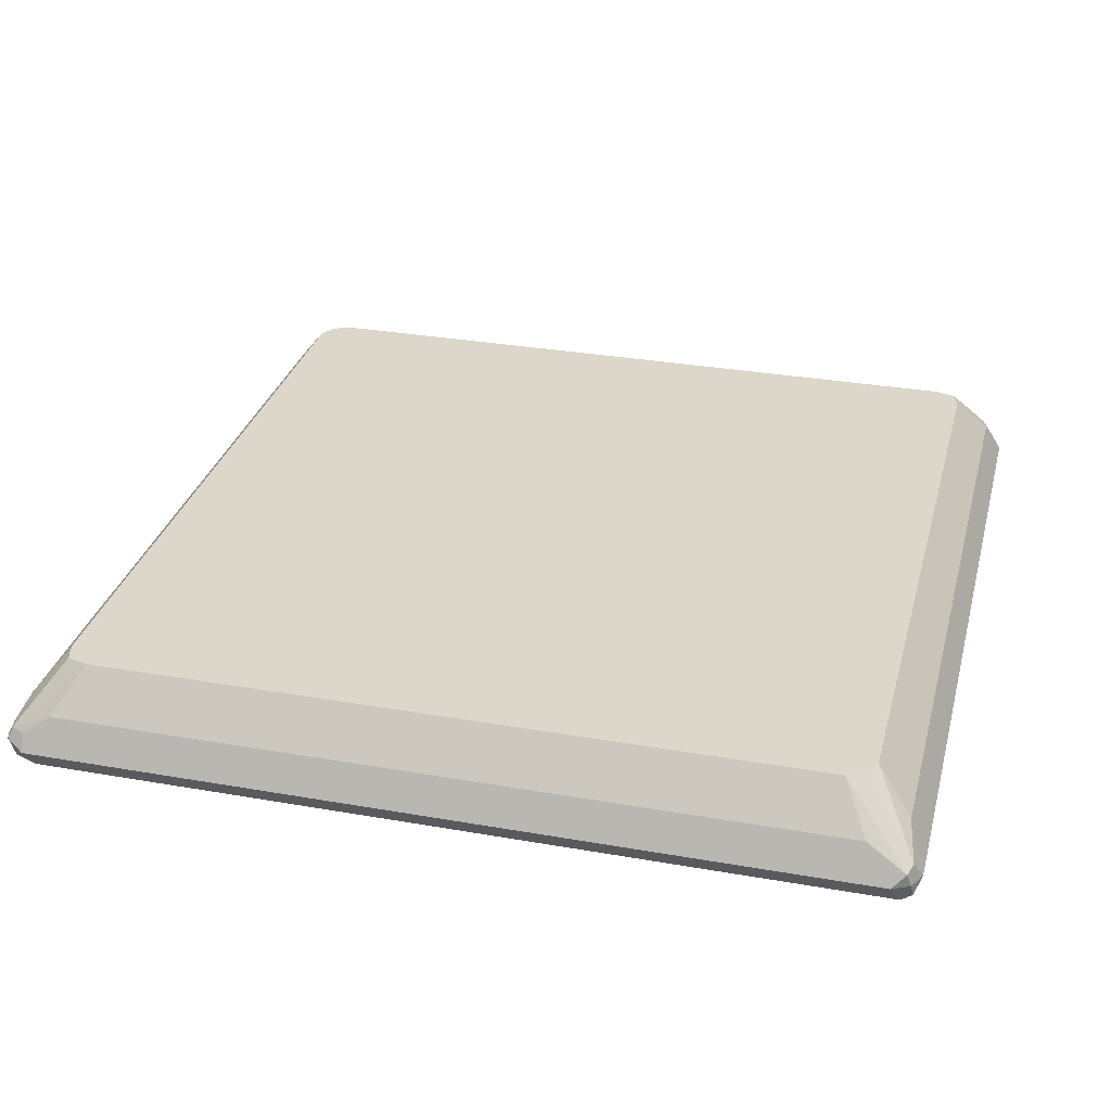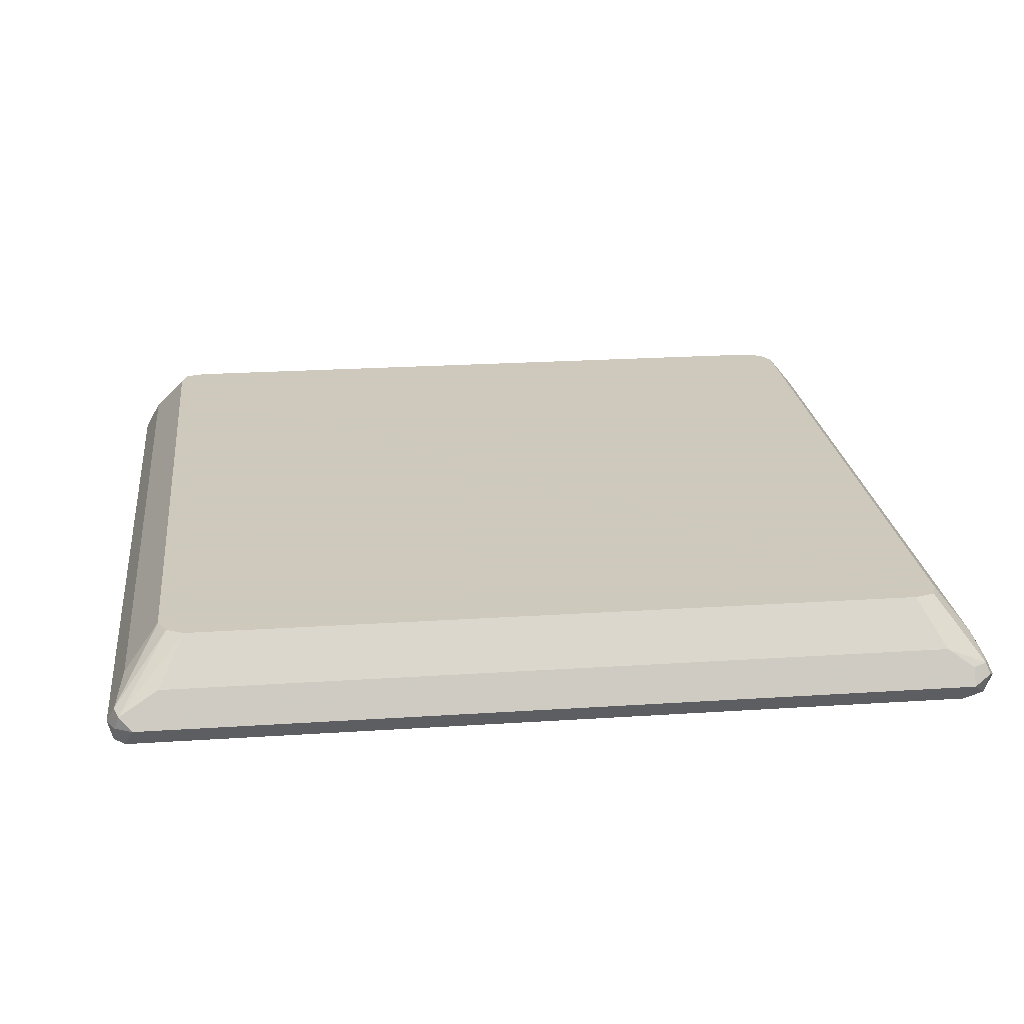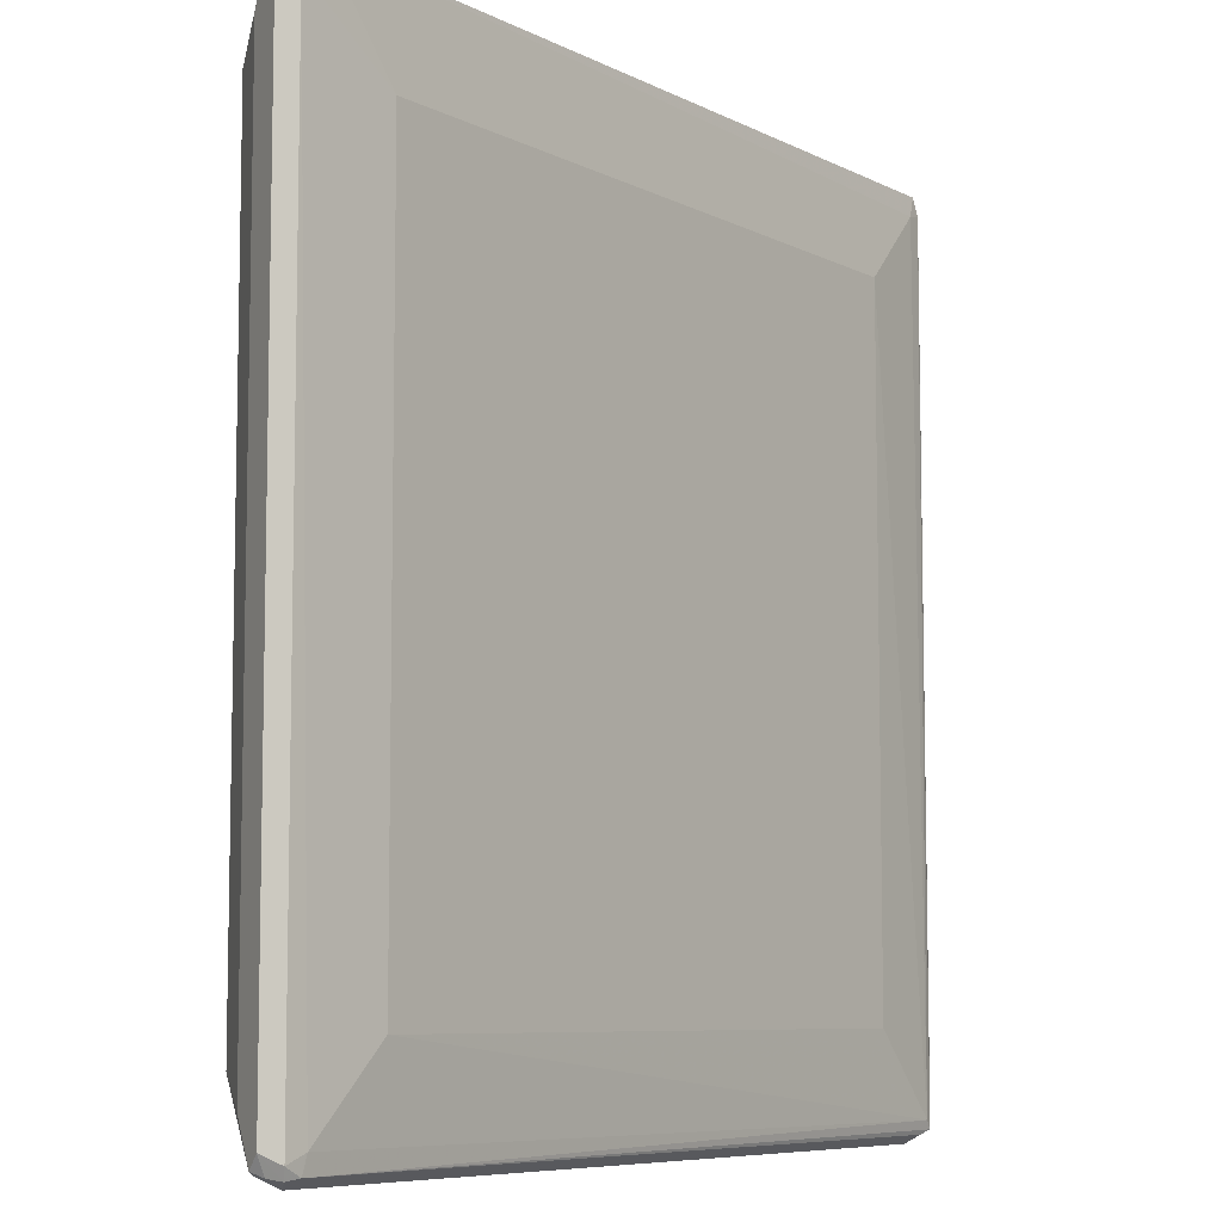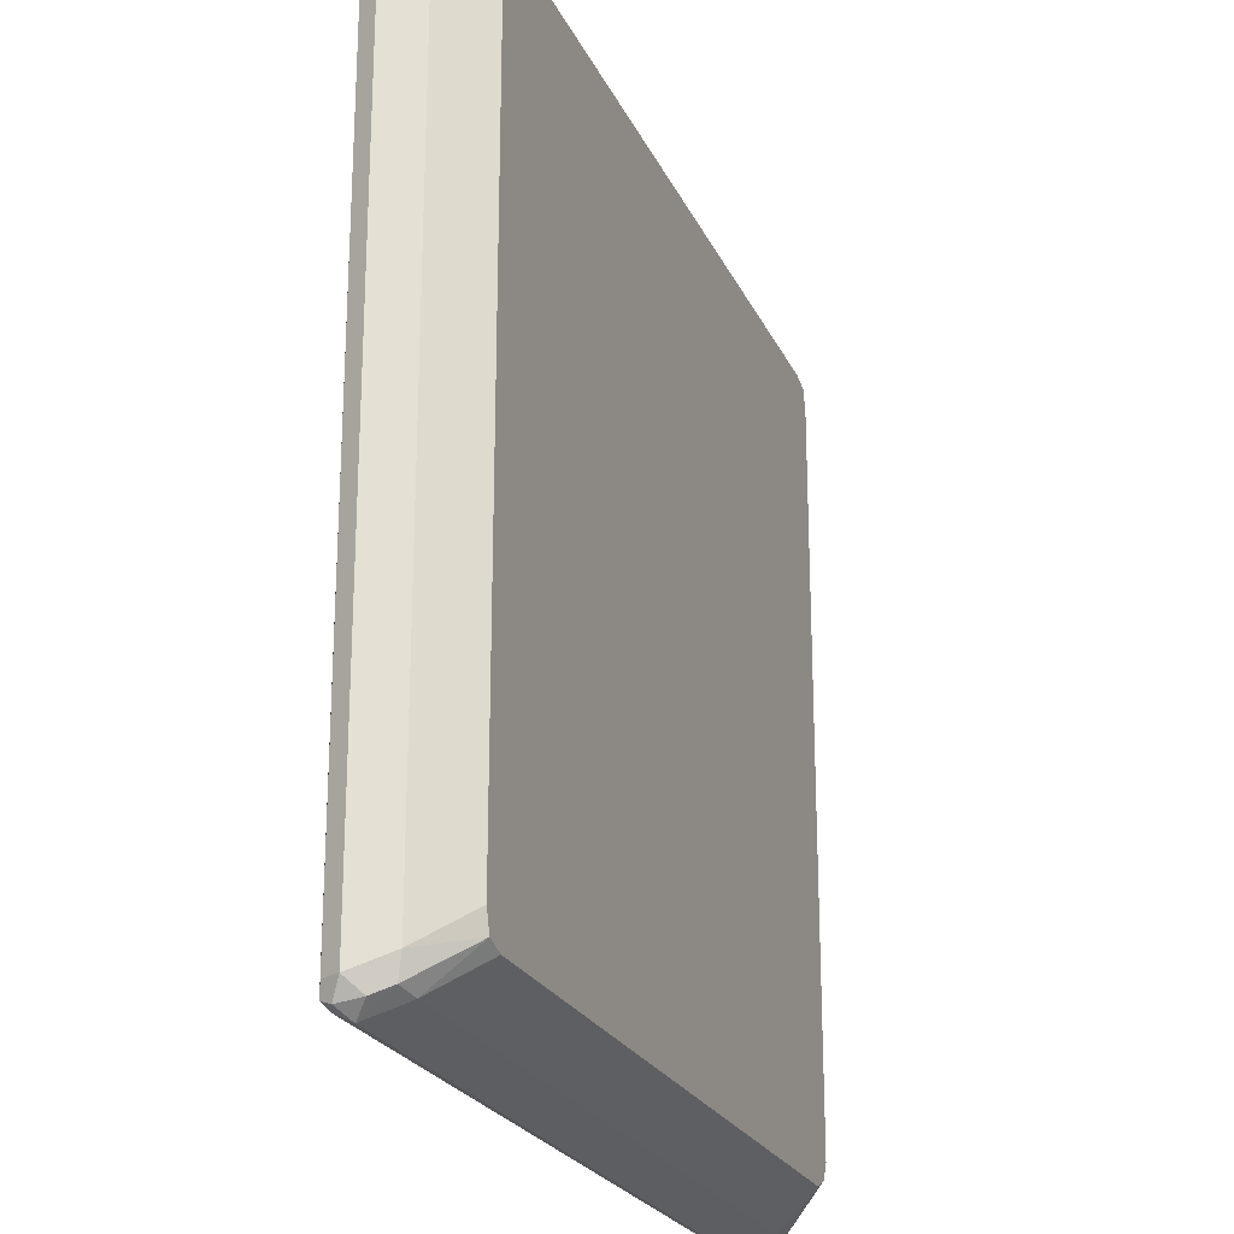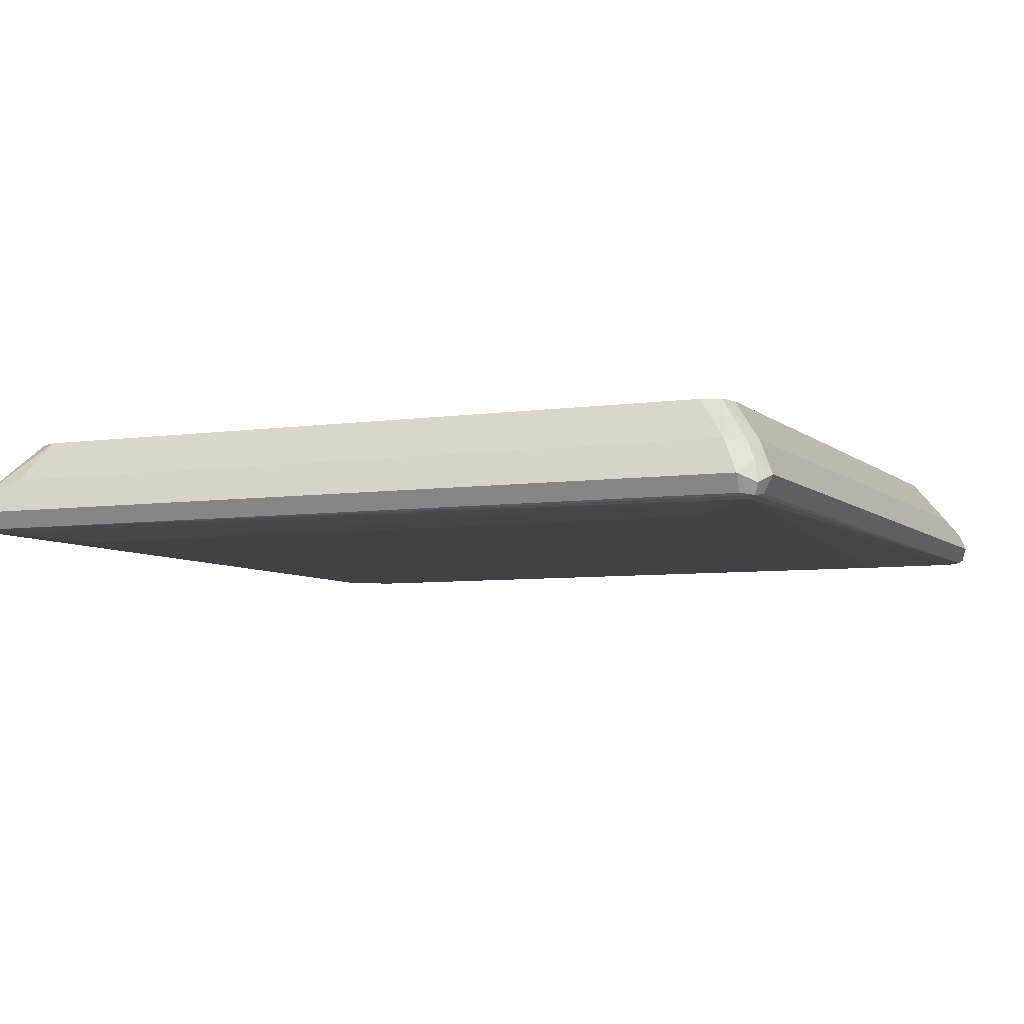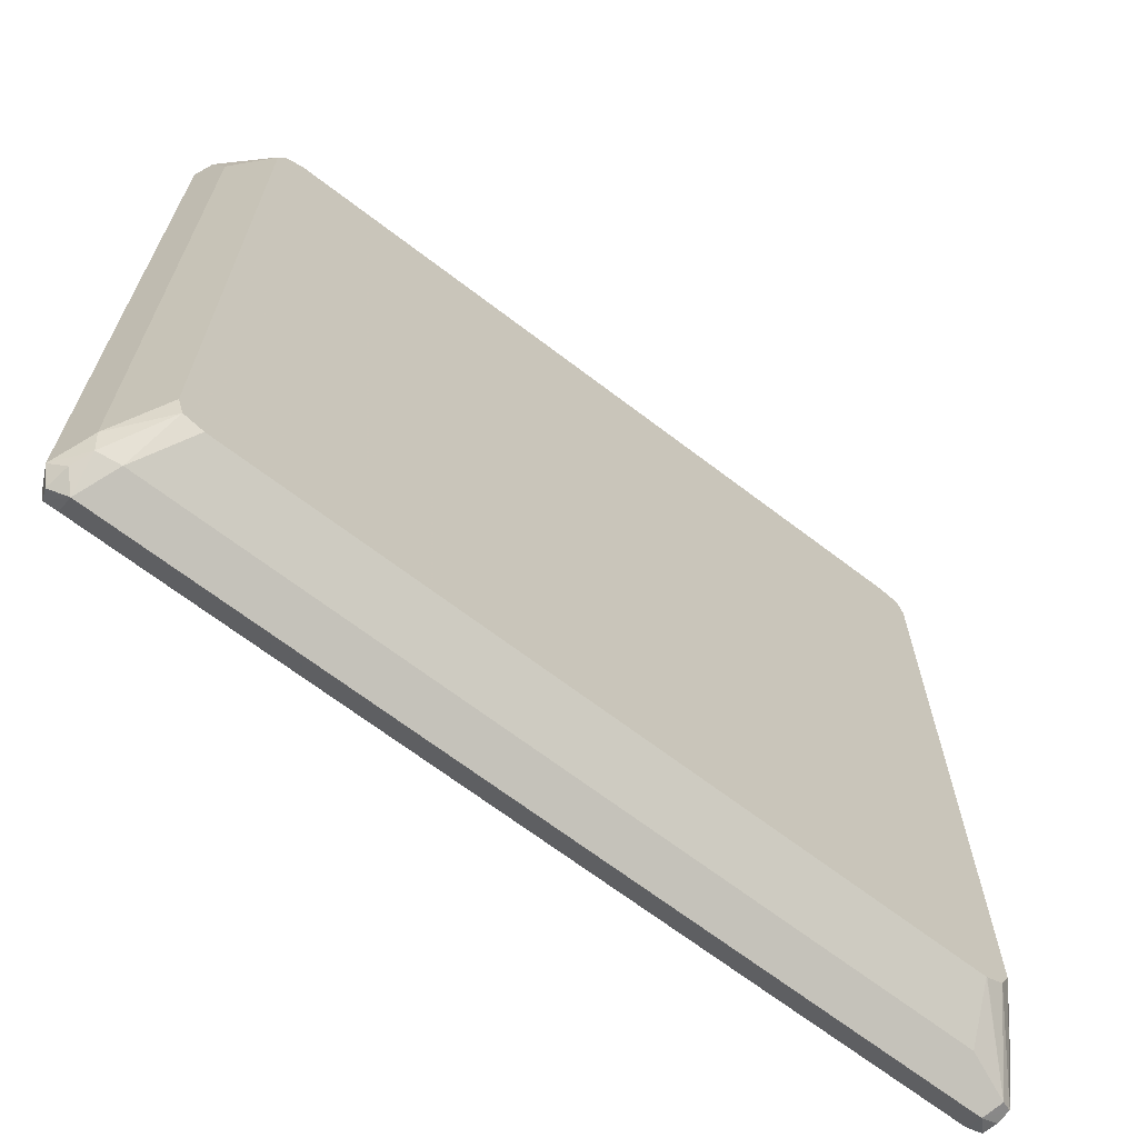
<metadata>
{"format":"obj","ext":"obj","renderer":"f3d","projection":"perspective","resolution":1024,"background":"white","views":[{"elev":30.8,"azim":14.2,"up":"+Y"},{"elev":22.6,"azim":-96.5,"up":"+Y"},{"elev":-7.5,"azim":-54.2,"up":"+Z"},{"elev":-23.1,"azim":109.8,"up":"+Z"},{"elev":-6.1,"azim":114.0,"up":"+Y"},{"elev":-68.0,"azim":142.6,"up":"+Z"}]}
</metadata>
<code>
v 0.4233 -0.5821 -0.4498
v 0.4057 -0.5469 -0.4321
v 0.4277 -0.5513 -0.4277
v 0.4365 -0.5689 -0.4365
v 0.4409 -0.591 -0.4409
v 0.4365 -0.602 -0.4365
v 0.4233 -0.5998 -0.4409
v -0.4233 -0.5821 -0.4498
v 0.3707 -0.5033 -0.3972
v 0.3909 -0.5033 -0.3909
v -0.388 -0.5469 -0.4321
v 0.4321 -0.5469 -0.4057
v 0.4498 -0.5821 -0.4233
v 0.4409 -0.5998 -0.4233
v 0.4409 -0.5998 0.4233
v 0.4277 -0.6042 -0.4277
v -0.4233 -0.5998 -0.4409
v -0.4365 -0.5954 -0.4431
v -0.4409 -0.5821 -0.4409
v -0.4431 -0.5689 -0.4365
v -0.4321 -0.5645 -0.4409
v -0.3701 -0.5033 -0.3972
v 0.3972 -0.5033 -0.3707
v 0.4321 -0.5469 0.388
v 0.4498 -0.5821 0.4233
v 0.4431 -0.5954 0.4365
v 0.4321 -0.5998 0.4409
v 0.4233 -0.602 0.42
v 0.344 -0.6086 0.344
v 0.344 -0.6086 -0.344
v -0.344 -0.6086 -0.344
v -0.42 -0.602 -0.4233
v -0.4409 -0.5998 -0.4321
v -0.4498 -0.5821 -0.4233
v -0.4321 -0.5469 -0.3969
v -0.3972 -0.5033 -0.3704
v -0.3886 -0.5033 -0.3875
v -0.3882 -0.5033 -0.3883
v -0.371 -0.5033 -0.3969
v 0.3972 -0.5033 0.3701
v 0.4409 -0.5645 0.4321
v 0.4365 -0.5689 0.4431
v 0.4409 -0.5821 0.4409
v 0.4233 -0.5821 0.4498
v -0.4145 -0.5998 0.4409
v -0.344 -0.6086 0.344
v -0.4409 -0.5998 0.4145
v -0.4498 -0.5821 0.4233
v -0.4321 -0.5469 0.3969
v -0.3972 -0.5033 0.3704
v 0.3969 -0.5033 0.371
v 0.3883 -0.5033 0.3882
v 0.3875 -0.5033 0.3886
v 0.3704 -0.5033 0.3972
v 0.3969 -0.5469 0.4321
v -0.4233 -0.5821 0.4498
v -0.4365 -0.5954 0.4365
v -0.4409 -0.5733 0.4409
v -0.4365 -0.5623 0.4365
v -0.4409 -0.5645 0.4233
v -0.3913 -0.5033 0.3913
v -0.3704 -0.5033 0.3972
v -0.3969 -0.5469 0.4321
v -0.4233 -0.5645 0.4409
f 34 49 35
f 27 45 28
f 28 45 46
f 28 46 29
f 29 46 31
f 32 47 33
f 31 46 32
f 32 46 47
f 27 56 45
f 33 47 48
f 33 48 34
f 34 48 49
f 29 31 30
f 27 44 56
f 25 41 42
f 26 43 44
f 25 43 26
f 25 42 43
f 24 40 41
f 24 41 25
f 21 39 22
f 21 38 39
f 20 38 21
f 20 37 38
f 20 36 37
f 20 35 36
f 20 34 35
f 26 44 27
f 35 49 50
f 54 63 55
f 40 51 41
f 59 62 61
f 19 34 20
f 59 63 62
f 59 64 63
f 56 58 57
f 56 59 58
f 56 64 59
f 56 63 64
f 54 62 63
f 50 59 61
f 49 59 50
f 49 60 59
f 48 60 49
f 48 59 60
f 48 58 59
f 48 57 58
f 47 57 48
f 45 47 46
f 45 57 47
f 45 56 57
f 44 63 56
f 44 55 63
f 42 55 44
f 42 54 55
f 42 53 54
f 42 52 53
f 42 44 43
f 41 52 42
f 41 51 52
f 35 50 36
f 18 34 19
f 16 29 30
f 17 33 18
f 8 20 21
f 8 19 20
f 8 18 19
f 8 17 18
f 6 17 7
f 6 16 17
f 6 15 16
f 6 14 15
f 6 13 14
f 5 13 6
f 4 13 5
f 3 10 12
f 3 13 4
f 2 22 9
f 2 11 22
f 2 10 3
f 2 9 10
f 1 11 2
f 1 8 11
f 1 17 8
f 1 7 17
f 1 6 7
f 1 5 6
f 1 4 5
f 1 3 4
f 1 2 3
f 18 33 34
f 8 21 11
f 9 22 39
f 3 12 13
f 9 38 37
f 17 32 33
f 9 39 38
f 16 32 17
f 16 31 32
f 16 30 31
f 16 28 29
f 15 28 16
f 15 27 28
f 15 25 26
f 13 15 14
f 13 25 15
f 12 25 13
f 12 24 25
f 12 40 24
f 15 26 27
f 12 23 40
f 9 36 50
f 9 50 61
f 9 61 62
f 9 62 54
f 9 53 52
f 9 52 51
f 9 54 53
f 9 51 40
f 9 40 23
f 9 23 10
f 10 23 12
f 11 21 22
f 9 37 36

</code>
